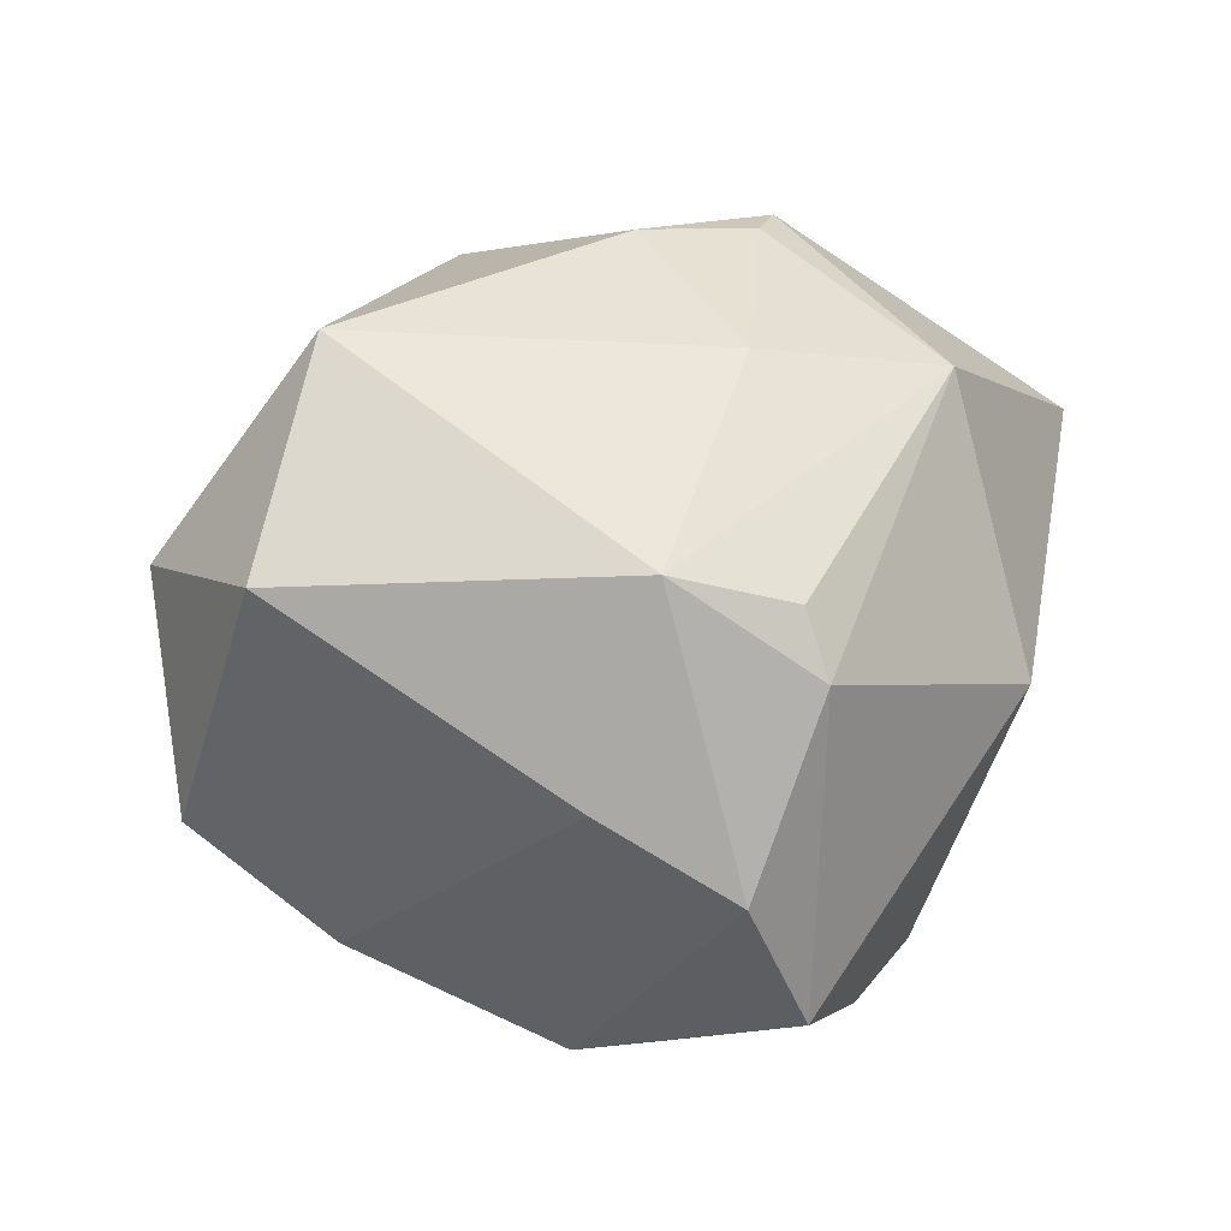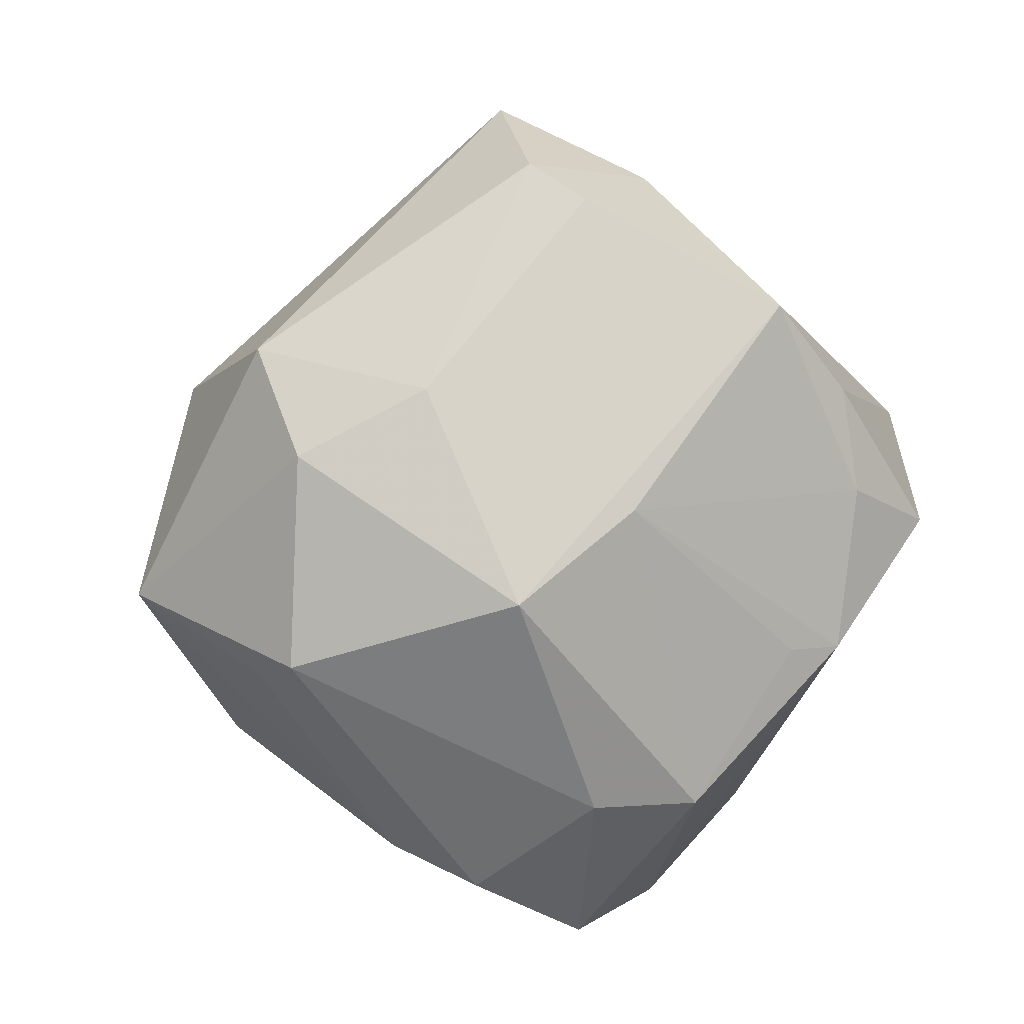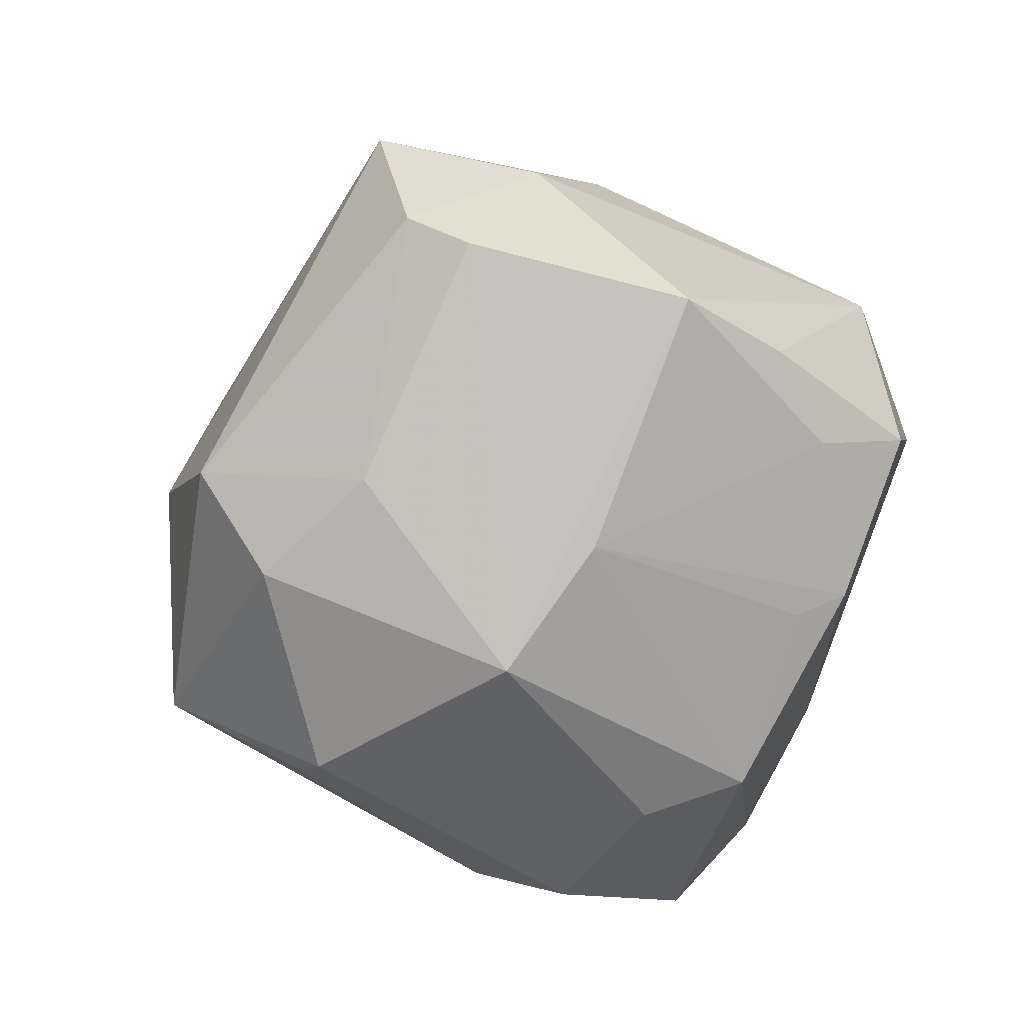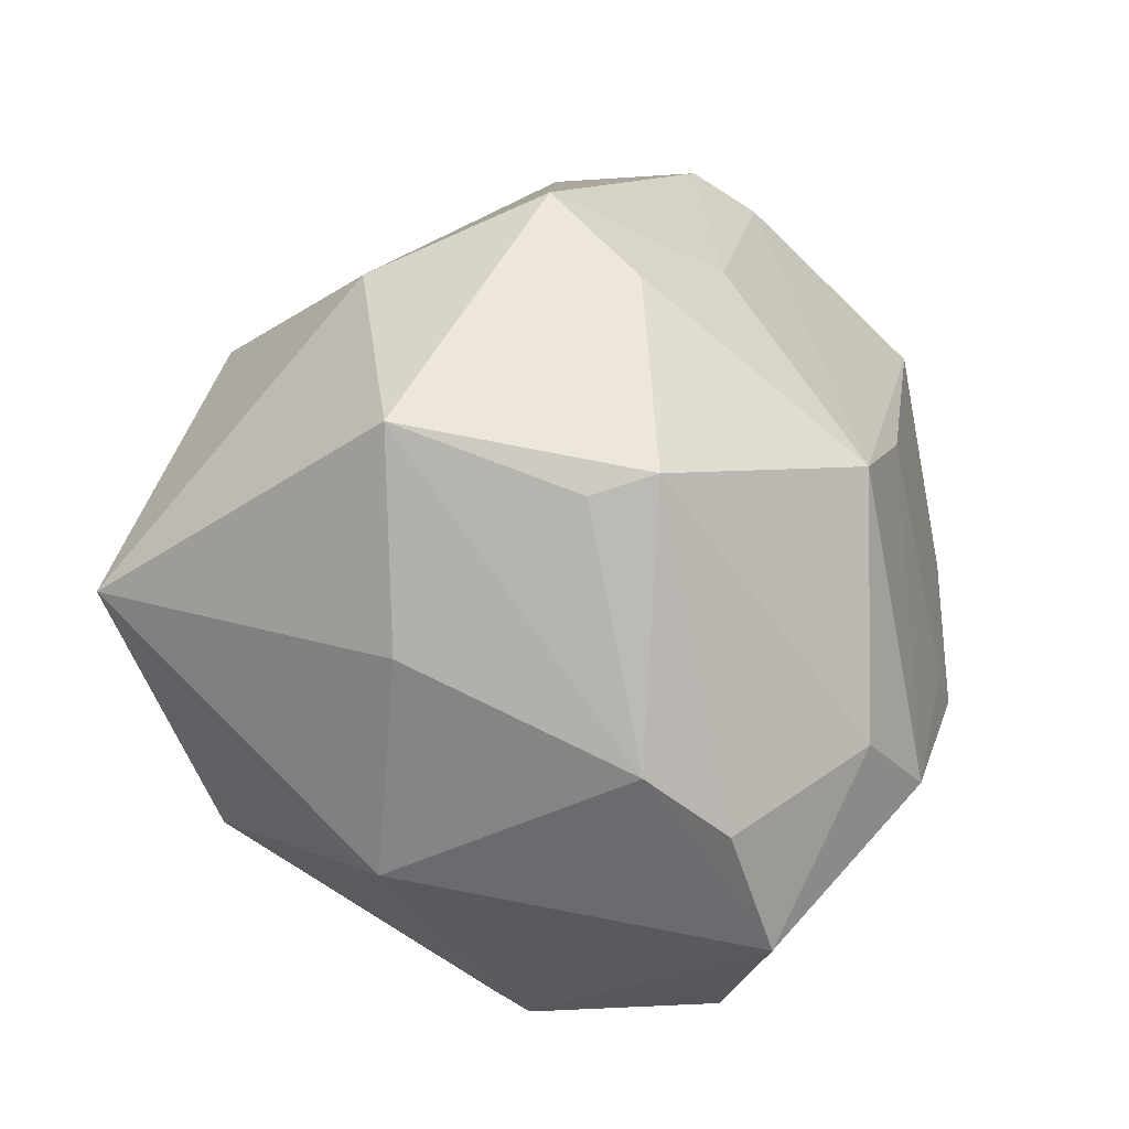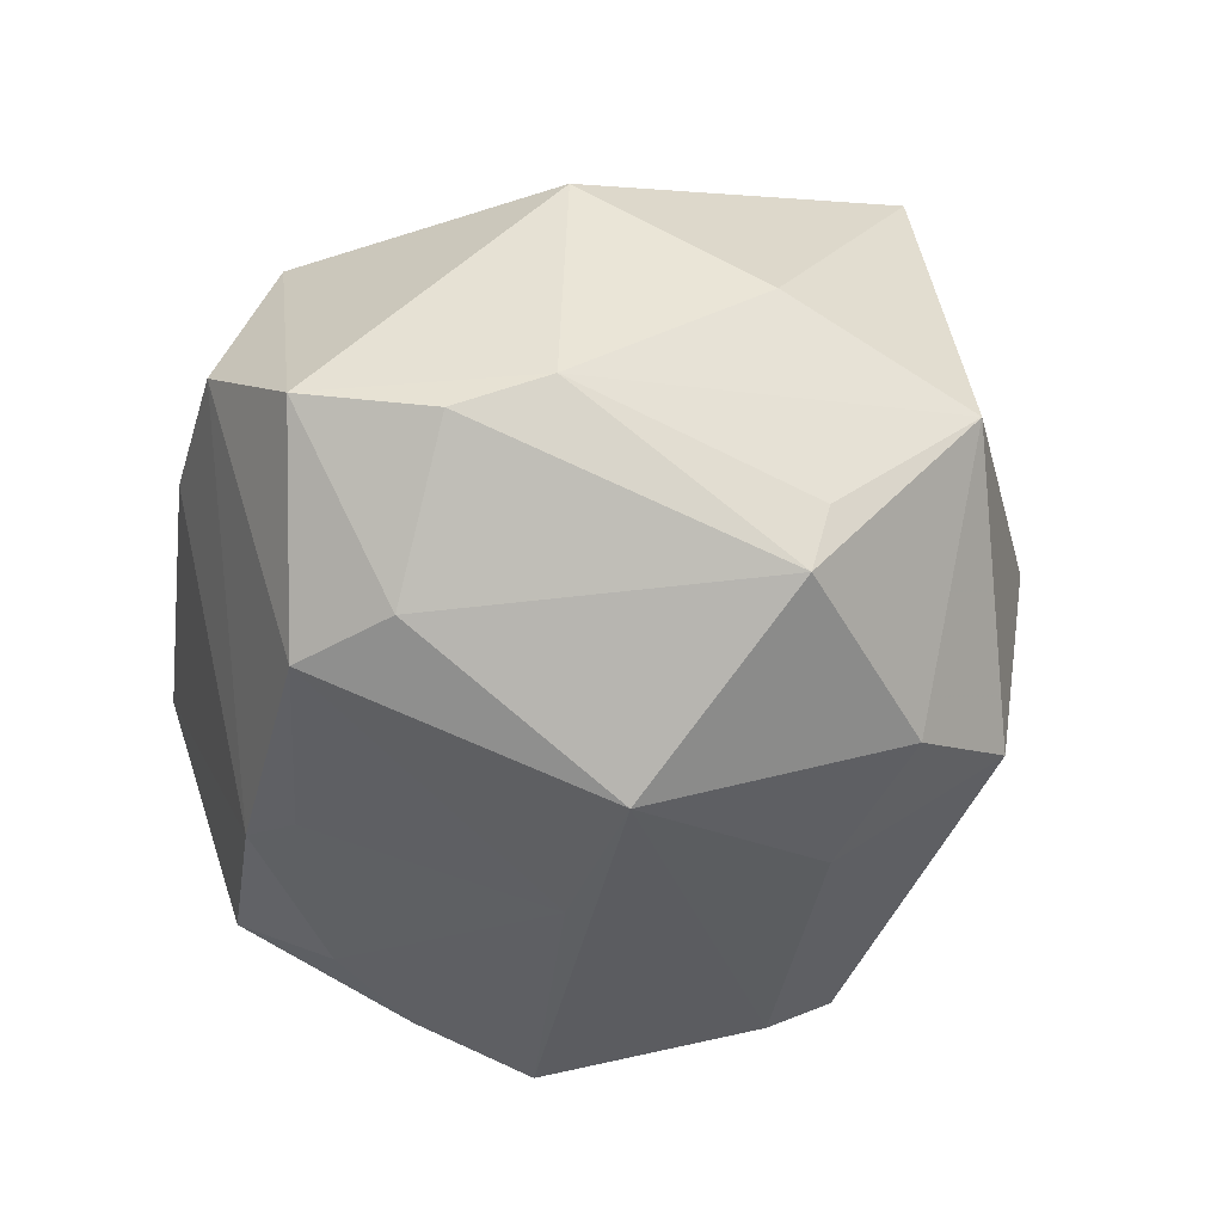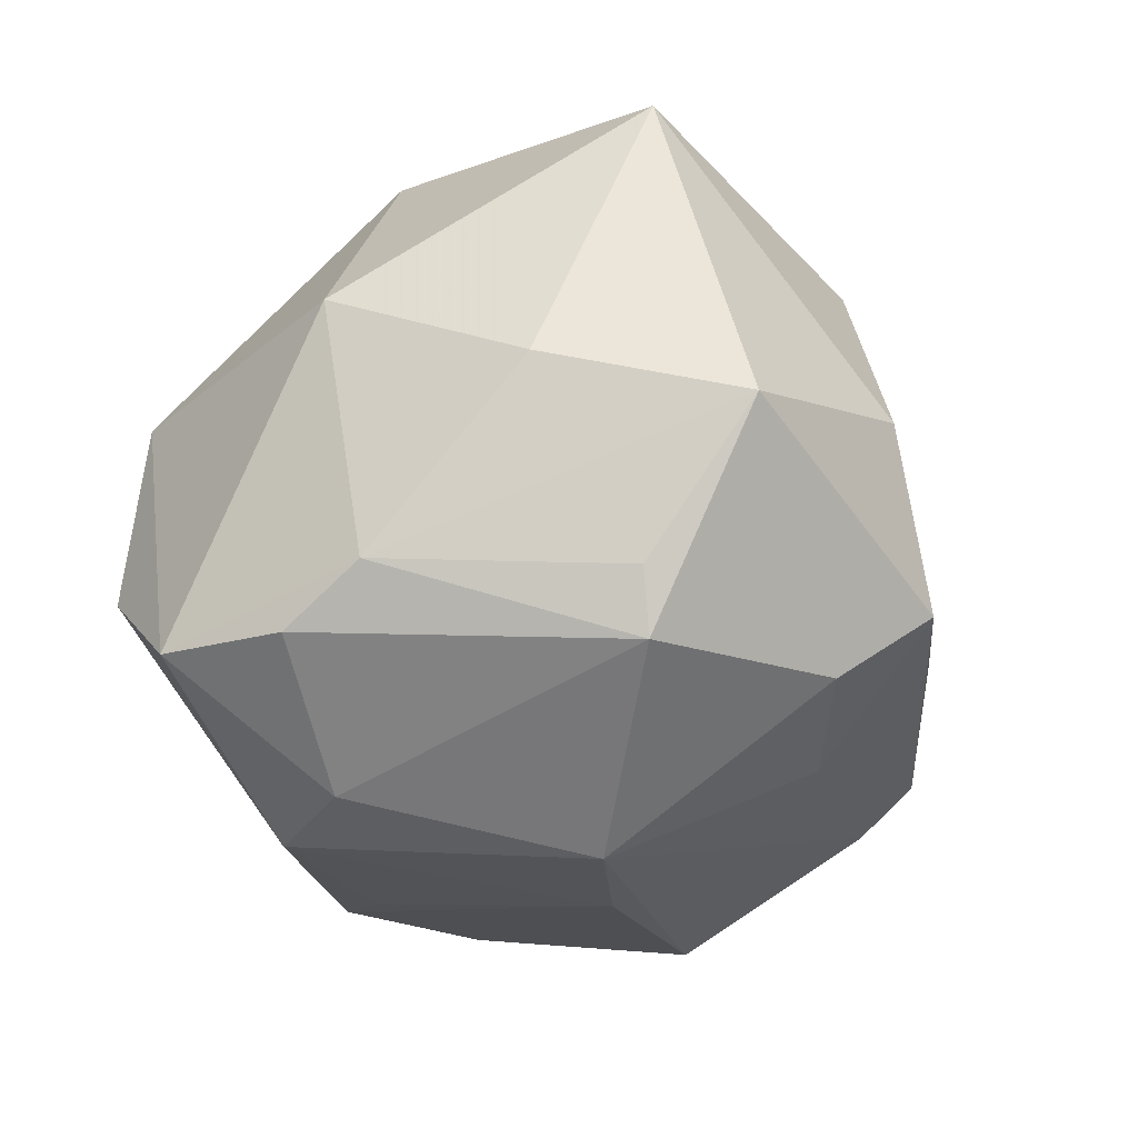
<metadata>
{"format":"obj","ext":"obj","renderer":"f3d","projection":"perspective","resolution":1024,"background":"white","views":[{"elev":16.3,"azim":-24.9,"up":"+Z"},{"elev":-69.5,"azim":-169.9,"up":"+Z"},{"elev":-58.6,"azim":-152.9,"up":"+Z"},{"elev":-12.2,"azim":133.6,"up":"+Y"},{"elev":-69.6,"azim":42.5,"up":"+Z"},{"elev":-47.8,"azim":70.8,"up":"+Z"}]}
</metadata>
<code>
v -0.01229 0.01087 -0.02904
v -0.02919 0.02484 -0.01766
v 0.0006222 -0.03514 -0.02419
v -0.03409 0.004752 -0.01739
v 0.03848 0.005686 -0.01571
v -0.003648 -0.01778 -0.03184
v -0.01337 -0.01989 -0.02996
v 0.0204 -0.02173 0.0251
v -0.01859 0.03464 0.002361
v 0.03048 0.02253 -0.004055
v 0.005195 0.02435 -0.02355
v -0.04082 0.002884 0.009225
v -0.0003913 0.005685 -0.03486
v 0.00967 -0.02653 -0.02738
v -0.007682 0.04068 -0.009116
v -0.02845 -0.005267 0.02927
v 0.01527 0.0004753 0.03479
v -0.03423 0.01458 -0.01525
v 0.02765 0.02044 0.01704
v -0.0002165 -0.03908 0.005484
v 0.002932 -0.01906 0.02759
v -0.02507 -0.008216 -0.02375
v -0.02124 0.02546 0.01533
v -0.01756 -0.03281 -0.004435
v 0.02632 -0.0002861 -0.0267
v -0.008365 0.01437 0.03089
v -0.0125 0.03711 -0.01259
v -0.006839 -0.03873 -0.01179
v -0.005244 0.0432 0.007057
v 0.03277 -0.01251 -0.01097
v 0.01735 -0.02211 -0.02453
v 0.02098 0.02925 -0.0174
v 0.02236 0.001596 -0.03111
v -0.001278 -0.03677 0.01137
v -0.01229 -0.03466 0.01448
v 0.0009822 -0.001914 0.0348
v -0.03866 -0.01589 0.01179
v 0.0182 0.02049 -0.02542
v 0.01886 0.01681 0.02527
v 0.02388 0.003183 0.02889
v 0.005499 0.03288 0.01596
v -0.02976 -0.009733 -0.02137
v 0.04265 -0.004477 0.01608
v -0.0404 -0.001714 -0.01172
v 0.02443 -0.02883 -0.0005856
v 0.01402 0.01968 0.02577
v -0.02045 0.01572 0.02327
v 0.01173 -0.003627 0.03443
f 10 32 29
f 29 19 10
f 41 19 29
f 5 32 10
f 1 2 13
f 4 42 44
f 2 1 4
f 4 1 42
f 46 19 41
f 9 29 15
f 15 29 32
f 32 11 15
f 9 2 12
f 7 1 13
f 32 5 38
f 13 11 38
f 38 11 32
f 31 5 30
f 37 42 24
f 44 42 37
f 37 12 44
f 19 46 39
f 19 39 40
f 21 8 48
f 27 15 11
f 13 2 27
f 27 11 13
f 27 2 9
f 9 15 27
f 44 12 18
f 18 12 2
f 18 4 44
f 2 4 18
f 42 1 22
f 22 7 42
f 1 7 22
f 28 7 3
f 24 42 28
f 42 7 28
f 30 5 43
f 43 5 10
f 19 40 43
f 10 19 43
f 41 29 26
f 26 46 41
f 14 31 3
f 20 28 3
f 5 31 25
f 17 43 40
f 48 8 17
f 8 43 17
f 46 26 17
f 17 39 46
f 17 40 39
f 23 29 9
f 23 26 29
f 9 12 23
f 3 7 6
f 6 14 3
f 6 7 13
f 8 20 45
f 45 43 8
f 30 43 45
f 45 20 3
f 3 31 45
f 45 31 30
f 8 21 35
f 35 37 24
f 24 28 35
f 28 20 35
f 33 6 13
f 14 6 33
f 13 38 33
f 31 14 33
f 33 25 31
f 33 38 5
f 5 25 33
f 16 35 21
f 12 37 16
f 37 35 16
f 34 20 8
f 8 35 34
f 34 35 20
f 26 23 47
f 47 16 26
f 47 23 12
f 12 16 47
f 36 21 48
f 36 16 21
f 48 17 36
f 36 17 26
f 26 16 36

</code>
